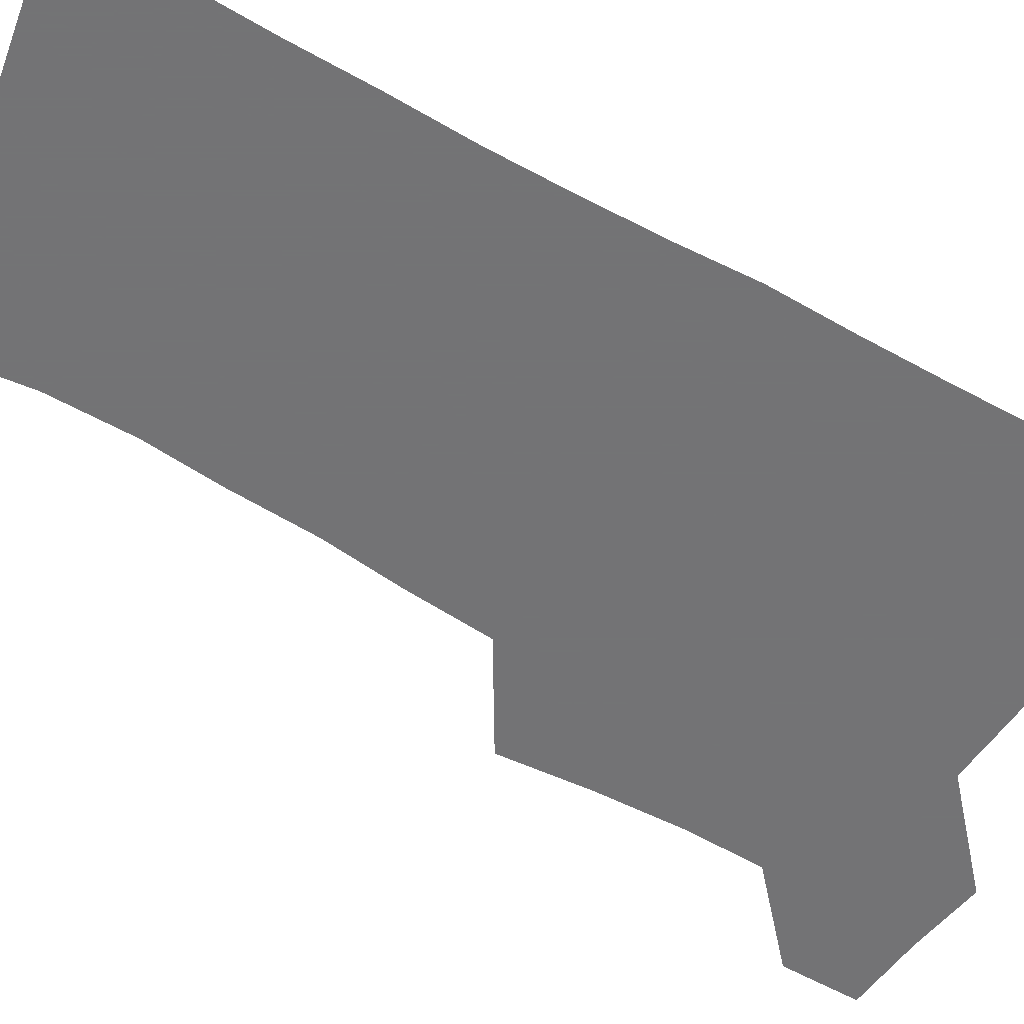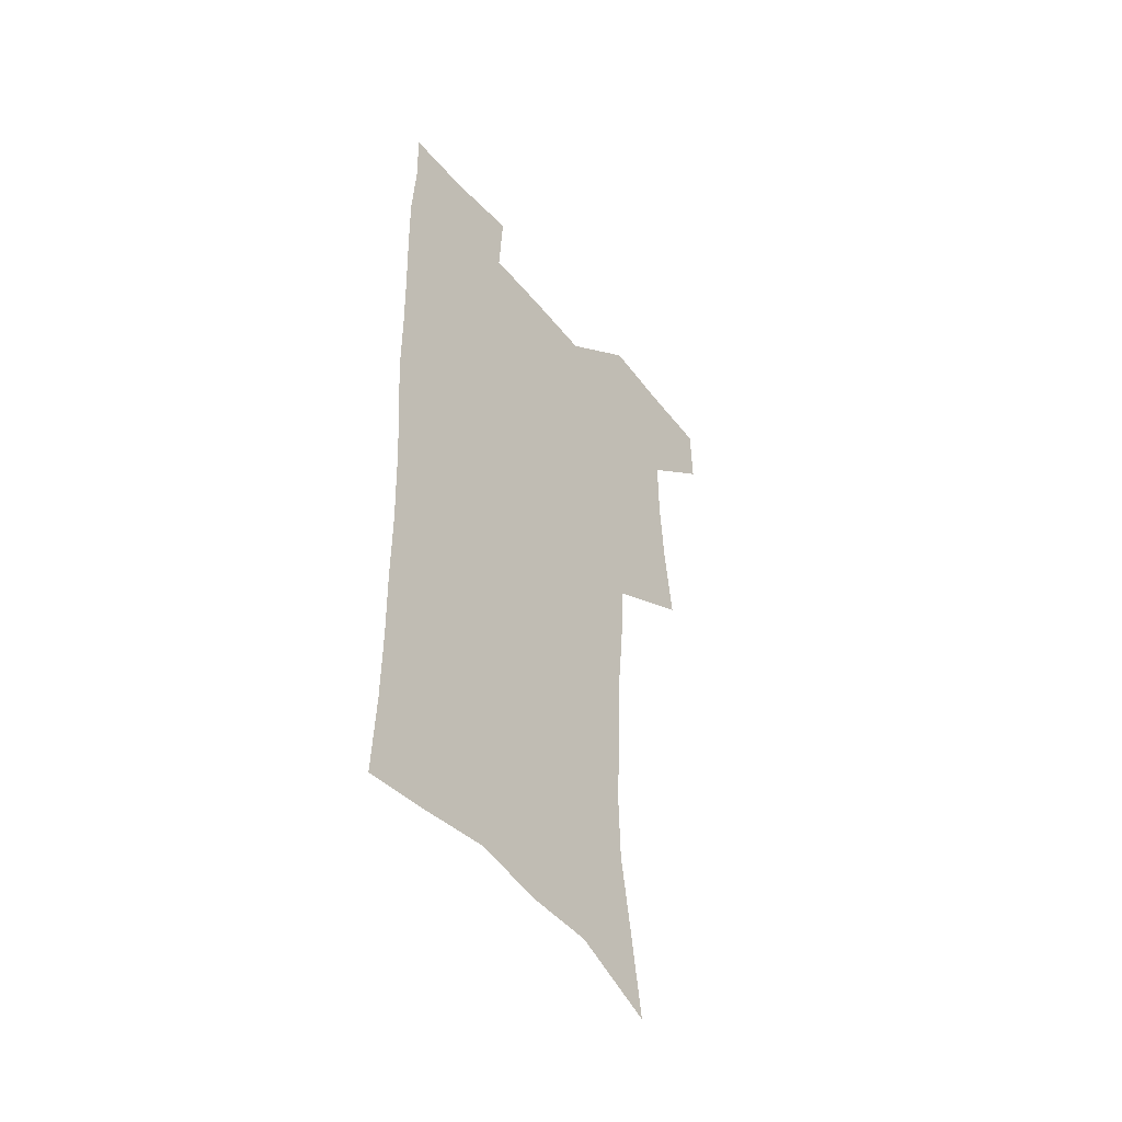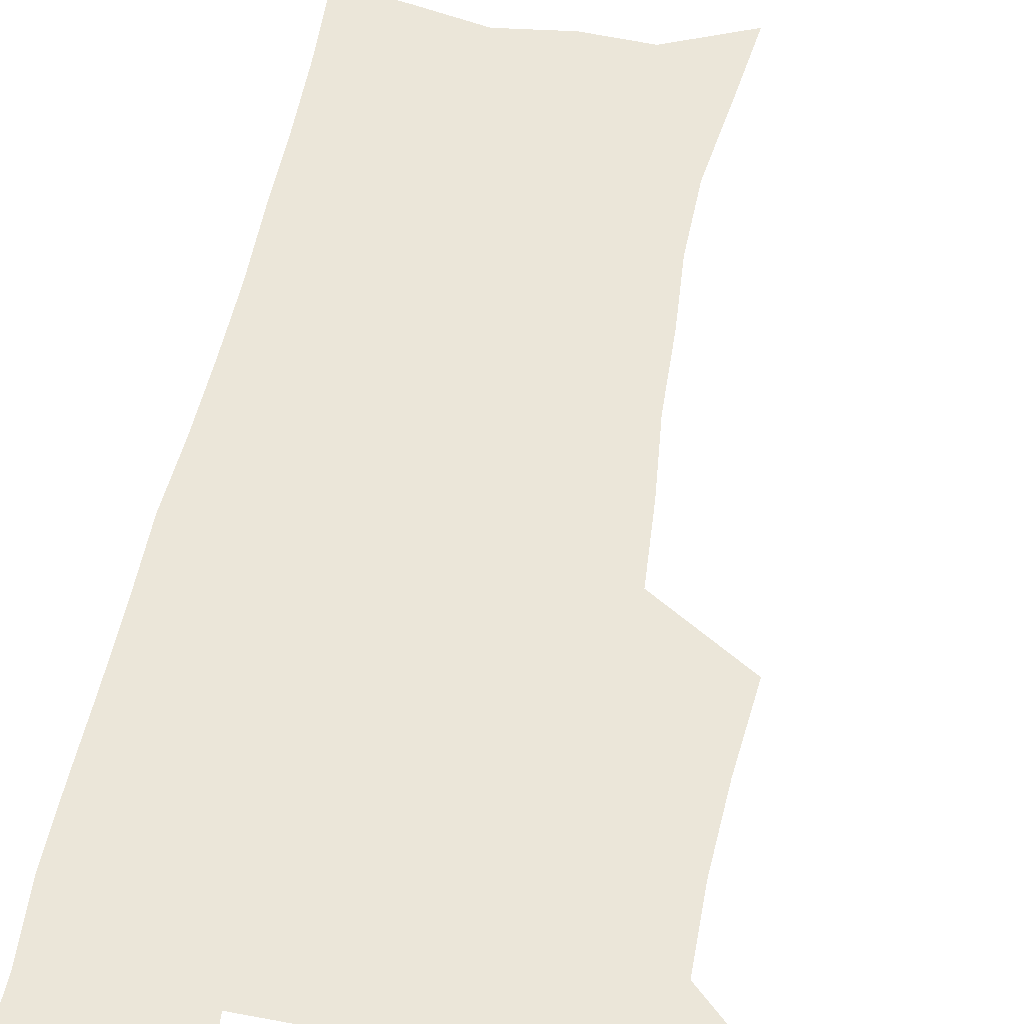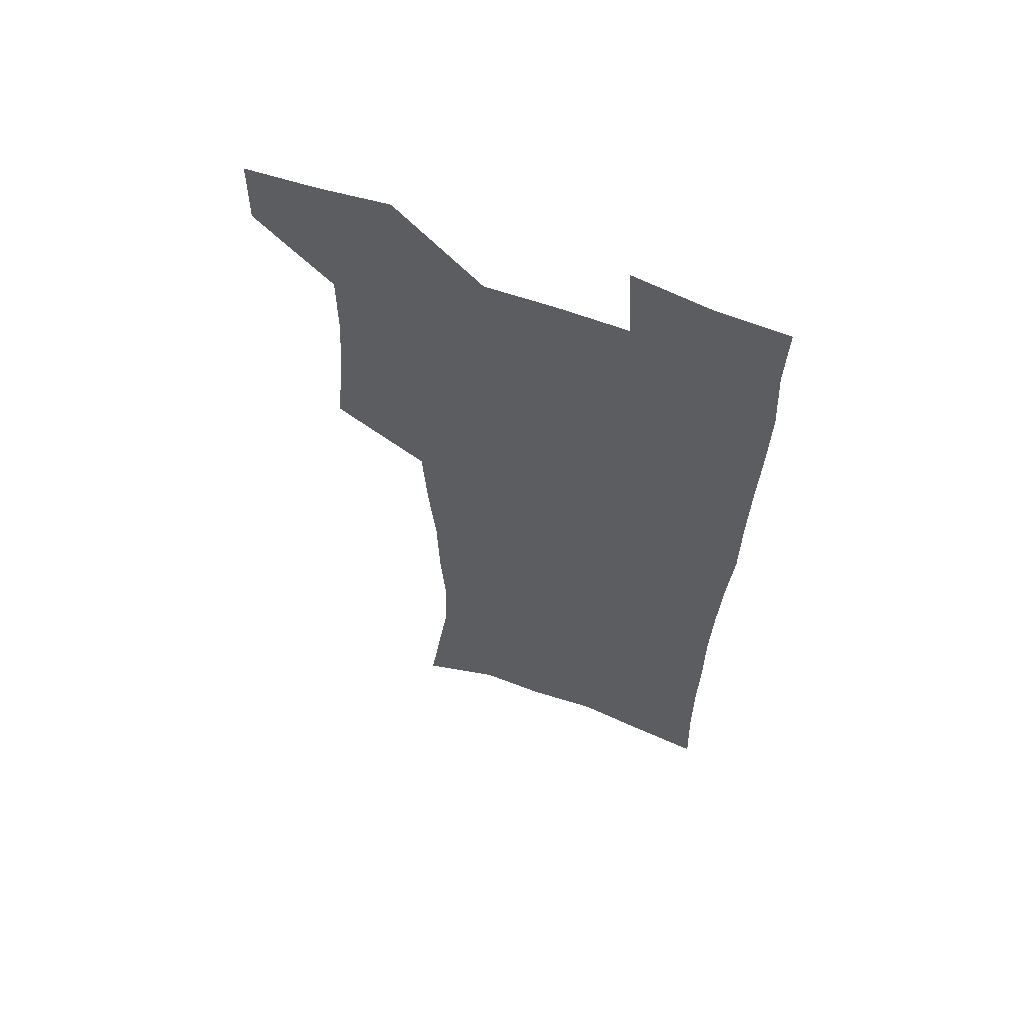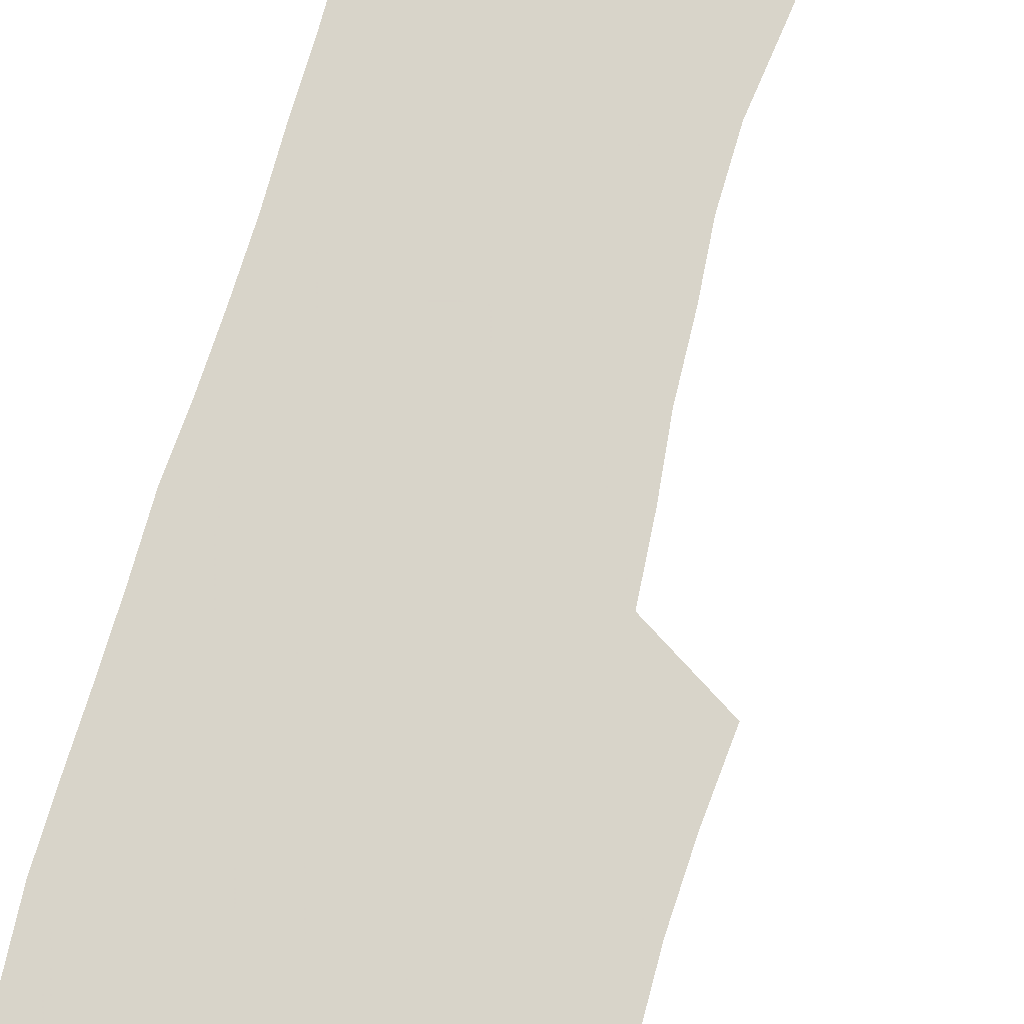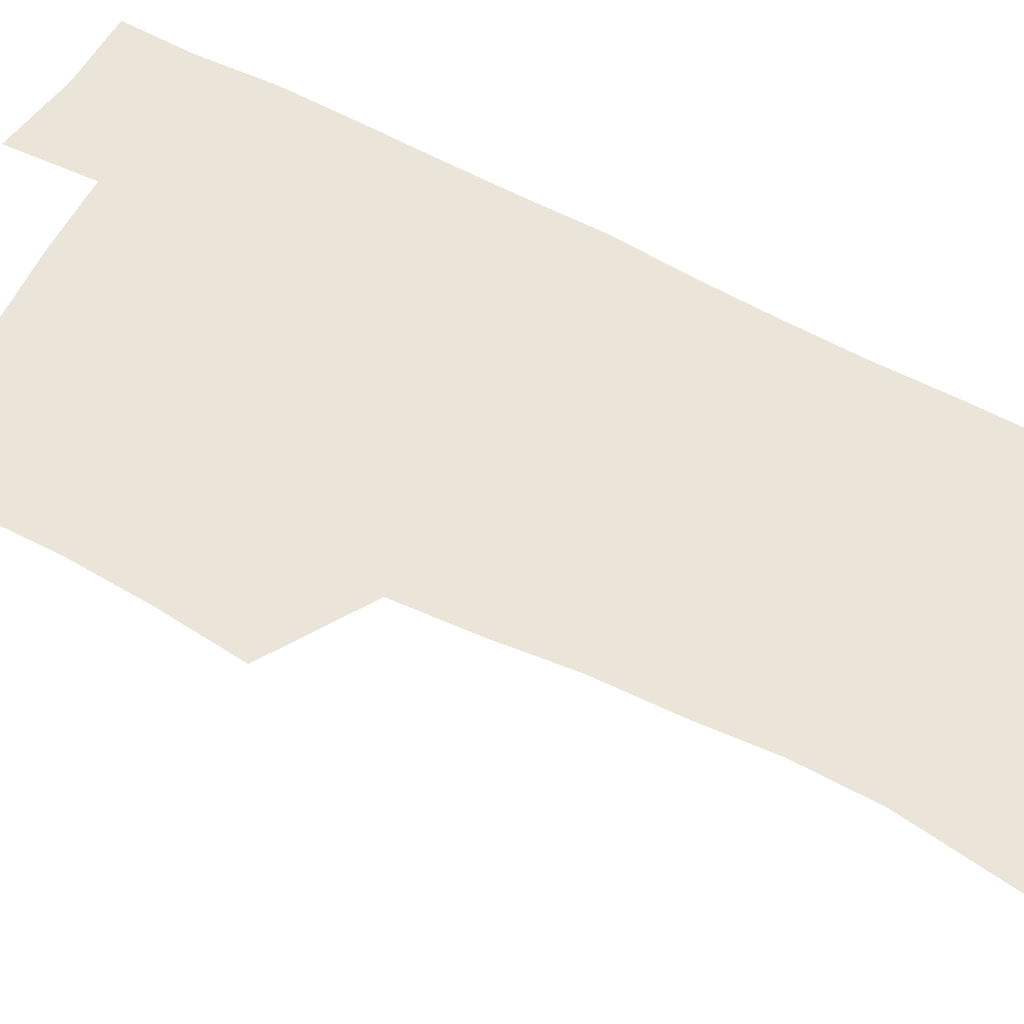
<metadata>
{"format":"obj","ext":"obj","renderer":"f3d","projection":"perspective","resolution":1024,"background":"white","views":[{"elev":-56.0,"azim":58.2,"up":"+Z"},{"elev":-50.8,"azim":127.9,"up":"+Y"},{"elev":55.4,"azim":-169.5,"up":"+Z"},{"elev":61.9,"azim":20.5,"up":"+Y"},{"elev":75.7,"azim":-164.9,"up":"+Z"},{"elev":59.4,"azim":-62.2,"up":"+Z"}]}
</metadata>
<code>
v 479.5 538.1 0
v 479.9 567.4 0
v 505.4 411.3 0
v 508.9 445.5 0
v 510.9 477.8 0
v 510.9 508.3 0
v 513.3 538 0
v 509.7 569.3 0
v 539.8 161.5 0
v 544.3 195.1 0
v 549.4 230.9 0
v 550.2 262.5 0
v 548.3 291.8 0
v 547.4 324.8 0
v 544.5 355.5 0
v 542.7 387.5 0
v 543.6 420.5 0
v 543.7 451 0
v 544.4 480.9 0
v 546.5 510.1 0
v 543.5 539.5 0
v 538.7 572.9 0
v 572.4 175.3 0
v 577 211.2 0
v 578.4 243.2 0
v 578.1 273 0
v 576.2 301.5 0
v 576.2 334.3 0
v 575.7 365.5 0
v 575.2 395.8 0
v 574.5 425 0
v 575.1 454.7 0
v 574.8 482.9 0
v 574.9 510.9 0
v 574.1 539.1 0
v 599.1 174.1 0
v 603.6 217.9 0
v 604.2 248.6 0
v 603.7 277.4 0
v 603.8 309.2 0
v 603.3 339.2 0
v 603.1 369.1 0
v 602.8 398.1 0
v 603 427.4 0
v 603.2 455.9 0
v 603.5 483.9 0
v 603.3 511.3 0
v 602.6 540.1 0
v 627.8 177.8 0
v 628.7 216.6 0
v 629.1 248 0
v 629.1 279.7 0
v 629.3 308.4 0
v 629.2 340 0
v 629.4 369.2 0
v 629.8 398.1 0
v 630.3 426.9 0
v 630.7 455.5 0
v 631.1 483.6 0
v 631.4 511.4 0
v 631.5 539.8 0
v 629.9 574.6 0
v 656 172 0
v 654.4 212.9 0
v 655.5 242.5 0
v 654.7 276 0
v 654.9 306.7 0
v 655.5 336.6 0
v 656.1 366.5 0
v 656.9 395.8 0
v 658 424.8 0
v 658.8 453.8 0
v 659.3 482.6 0
v 659.2 511.1 0
v 660.4 538.7 0
v 661.4 568.7 0
v 684 167.2 0
v 682.7 203.1 0
v 682.6 235.1 0
v 683.3 265.9 0
v 683.3 297.6 0
v 684.4 328.2 0
v 686 358.3 0
v 688.3 387.8 0
v 688.6 419.1 0
v 689.3 449.6 0
v 690.4 479.4 0
v 691.1 508.9 0
v 689.7 538.8 0
v 690.5 567.4 0
f 6 7 1
f 1 7 2
f 7 8 2
f 16 17 3
f 3 17 4
f 17 18 4
f 4 18 5
f 18 19 5
f 5 19 6
f 19 20 6
f 6 20 7
f 20 21 7
f 7 21 8
f 21 22 8
f 9 23 10
f 23 24 10
f 10 24 11
f 24 25 11
f 11 25 12
f 25 26 12
f 12 26 13
f 26 27 13
f 13 27 14
f 27 28 14
f 14 28 15
f 28 29 15
f 15 29 16
f 29 30 16
f 16 30 17
f 30 31 17
f 17 31 18
f 31 32 18
f 18 32 19
f 32 33 19
f 19 33 20
f 33 34 20
f 20 34 21
f 34 35 21
f 21 35 22
f 23 36 24
f 36 37 24
f 24 37 25
f 37 38 25
f 25 38 26
f 38 39 26
f 26 39 27
f 39 40 27
f 27 40 28
f 40 41 28
f 28 41 29
f 41 42 29
f 29 42 30
f 42 43 30
f 30 43 31
f 43 44 31
f 31 44 32
f 44 45 32
f 32 45 33
f 45 46 33
f 33 46 34
f 46 47 34
f 34 47 35
f 47 48 35
f 36 49 37
f 49 50 37
f 37 50 38
f 50 51 38
f 38 51 39
f 51 52 39
f 39 52 40
f 52 53 40
f 40 53 41
f 53 54 41
f 41 54 42
f 54 55 42
f 42 55 43
f 55 56 43
f 43 56 44
f 56 57 44
f 44 57 45
f 57 58 45
f 45 58 46
f 58 59 46
f 46 59 47
f 59 60 47
f 47 60 48
f 60 61 48
f 49 63 50
f 63 64 50
f 50 64 51
f 64 65 51
f 51 65 52
f 65 66 52
f 52 66 53
f 66 67 53
f 53 67 54
f 67 68 54
f 54 68 55
f 68 69 55
f 55 69 56
f 69 70 56
f 56 70 57
f 70 71 57
f 57 71 58
f 71 72 58
f 58 72 59
f 72 73 59
f 59 73 60
f 73 74 60
f 60 74 61
f 74 75 61
f 61 75 62
f 75 76 62
f 63 77 64
f 77 78 64
f 64 78 65
f 78 79 65
f 65 79 66
f 79 80 66
f 66 80 67
f 80 81 67
f 67 81 68
f 81 82 68
f 68 82 69
f 82 83 69
f 69 83 70
f 83 84 70
f 70 84 71
f 84 85 71
f 71 85 72
f 85 86 72
f 72 86 73
f 86 87 73
f 73 87 74
f 87 88 74
f 74 88 75
f 88 89 75
f 75 89 76
f 89 90 76

</code>
